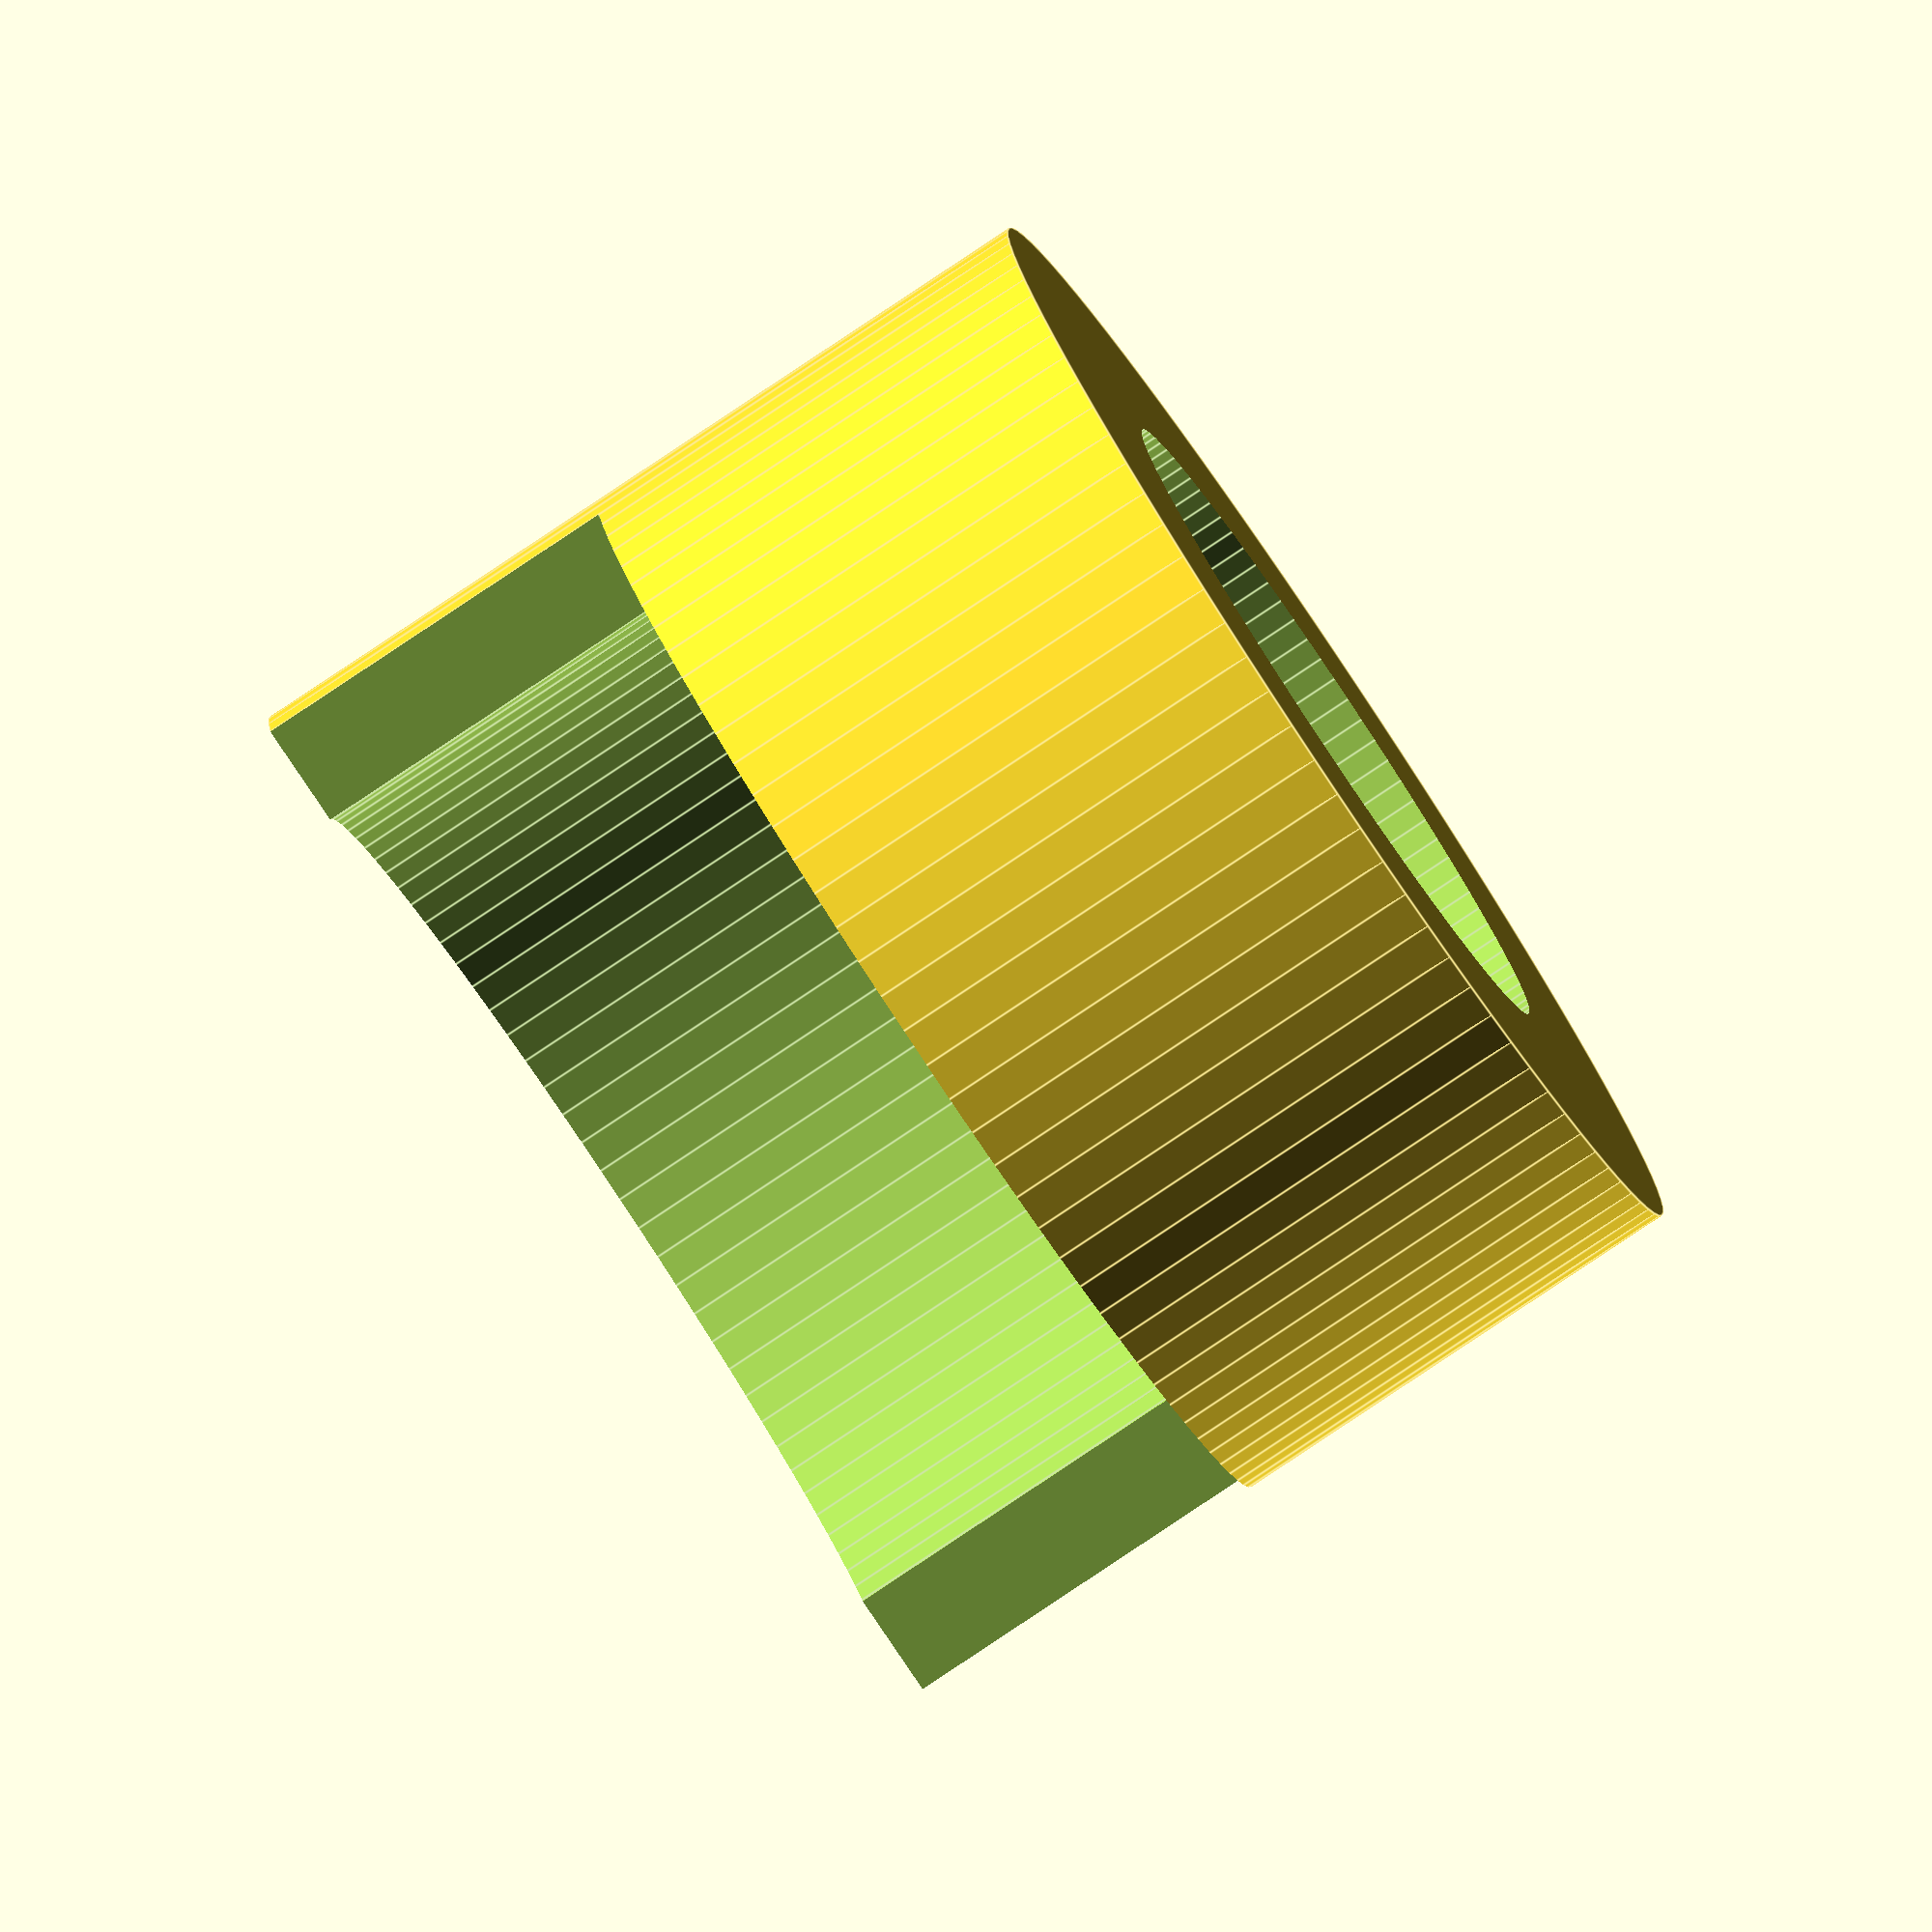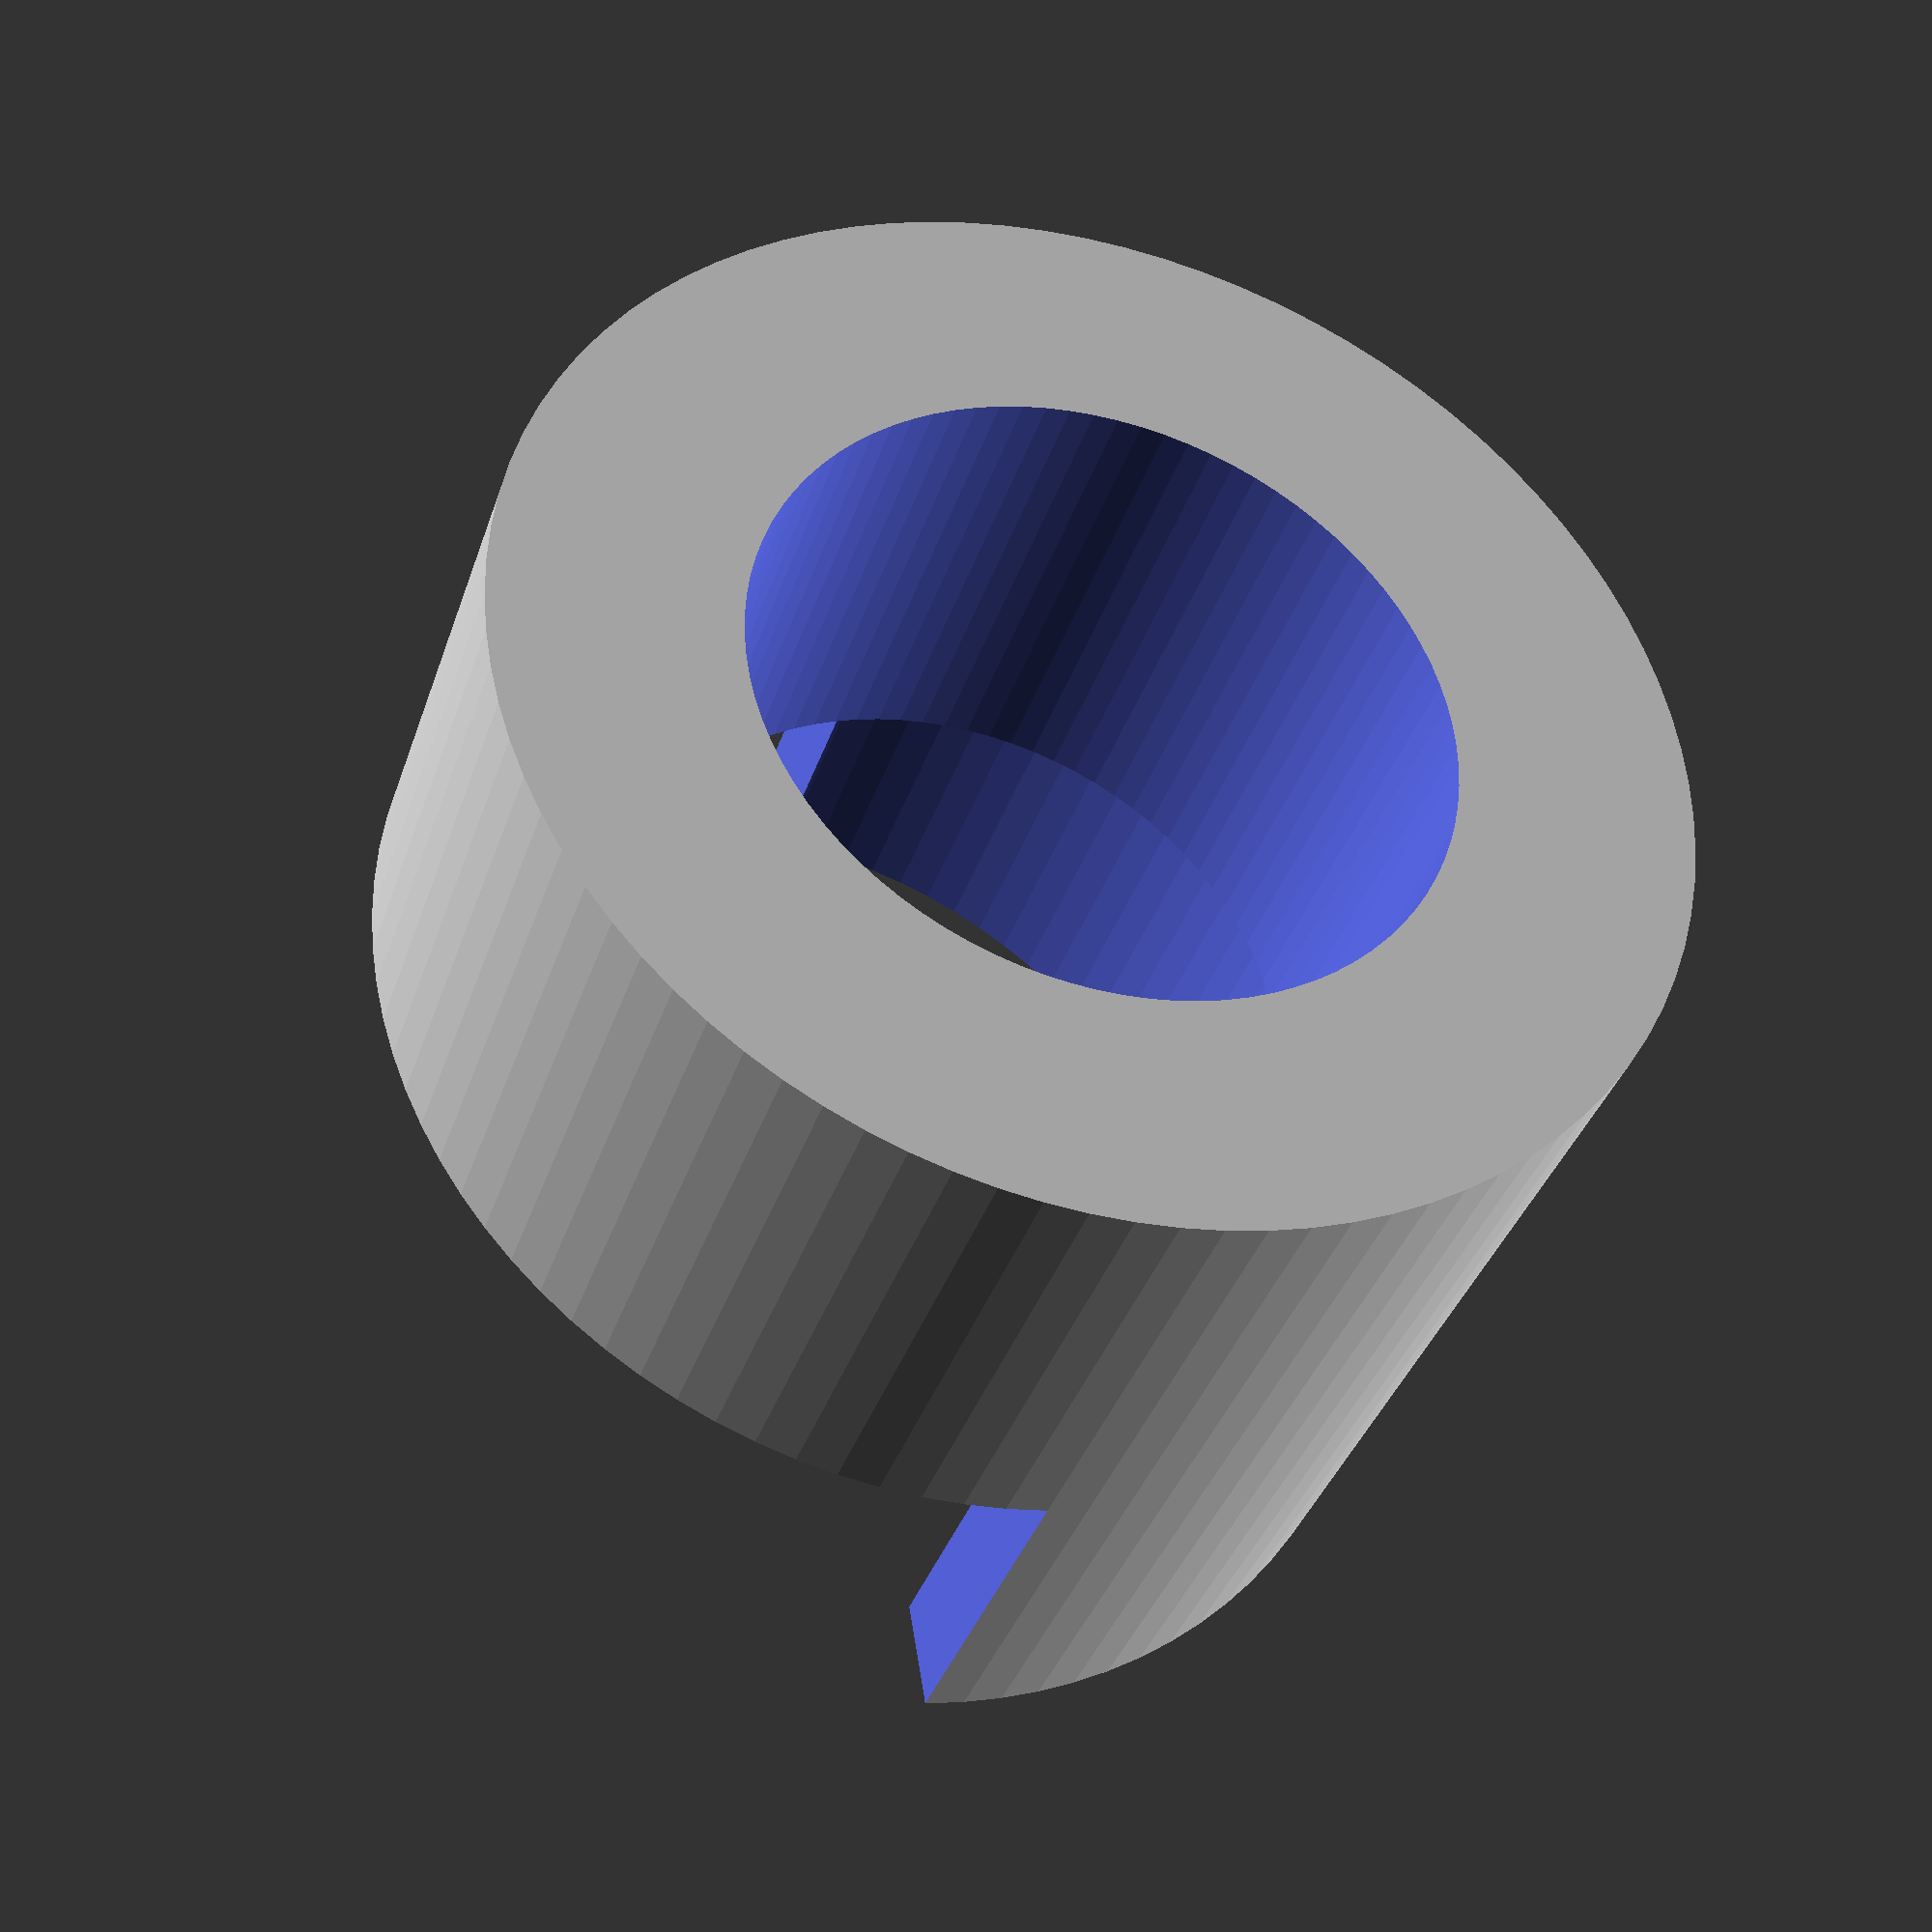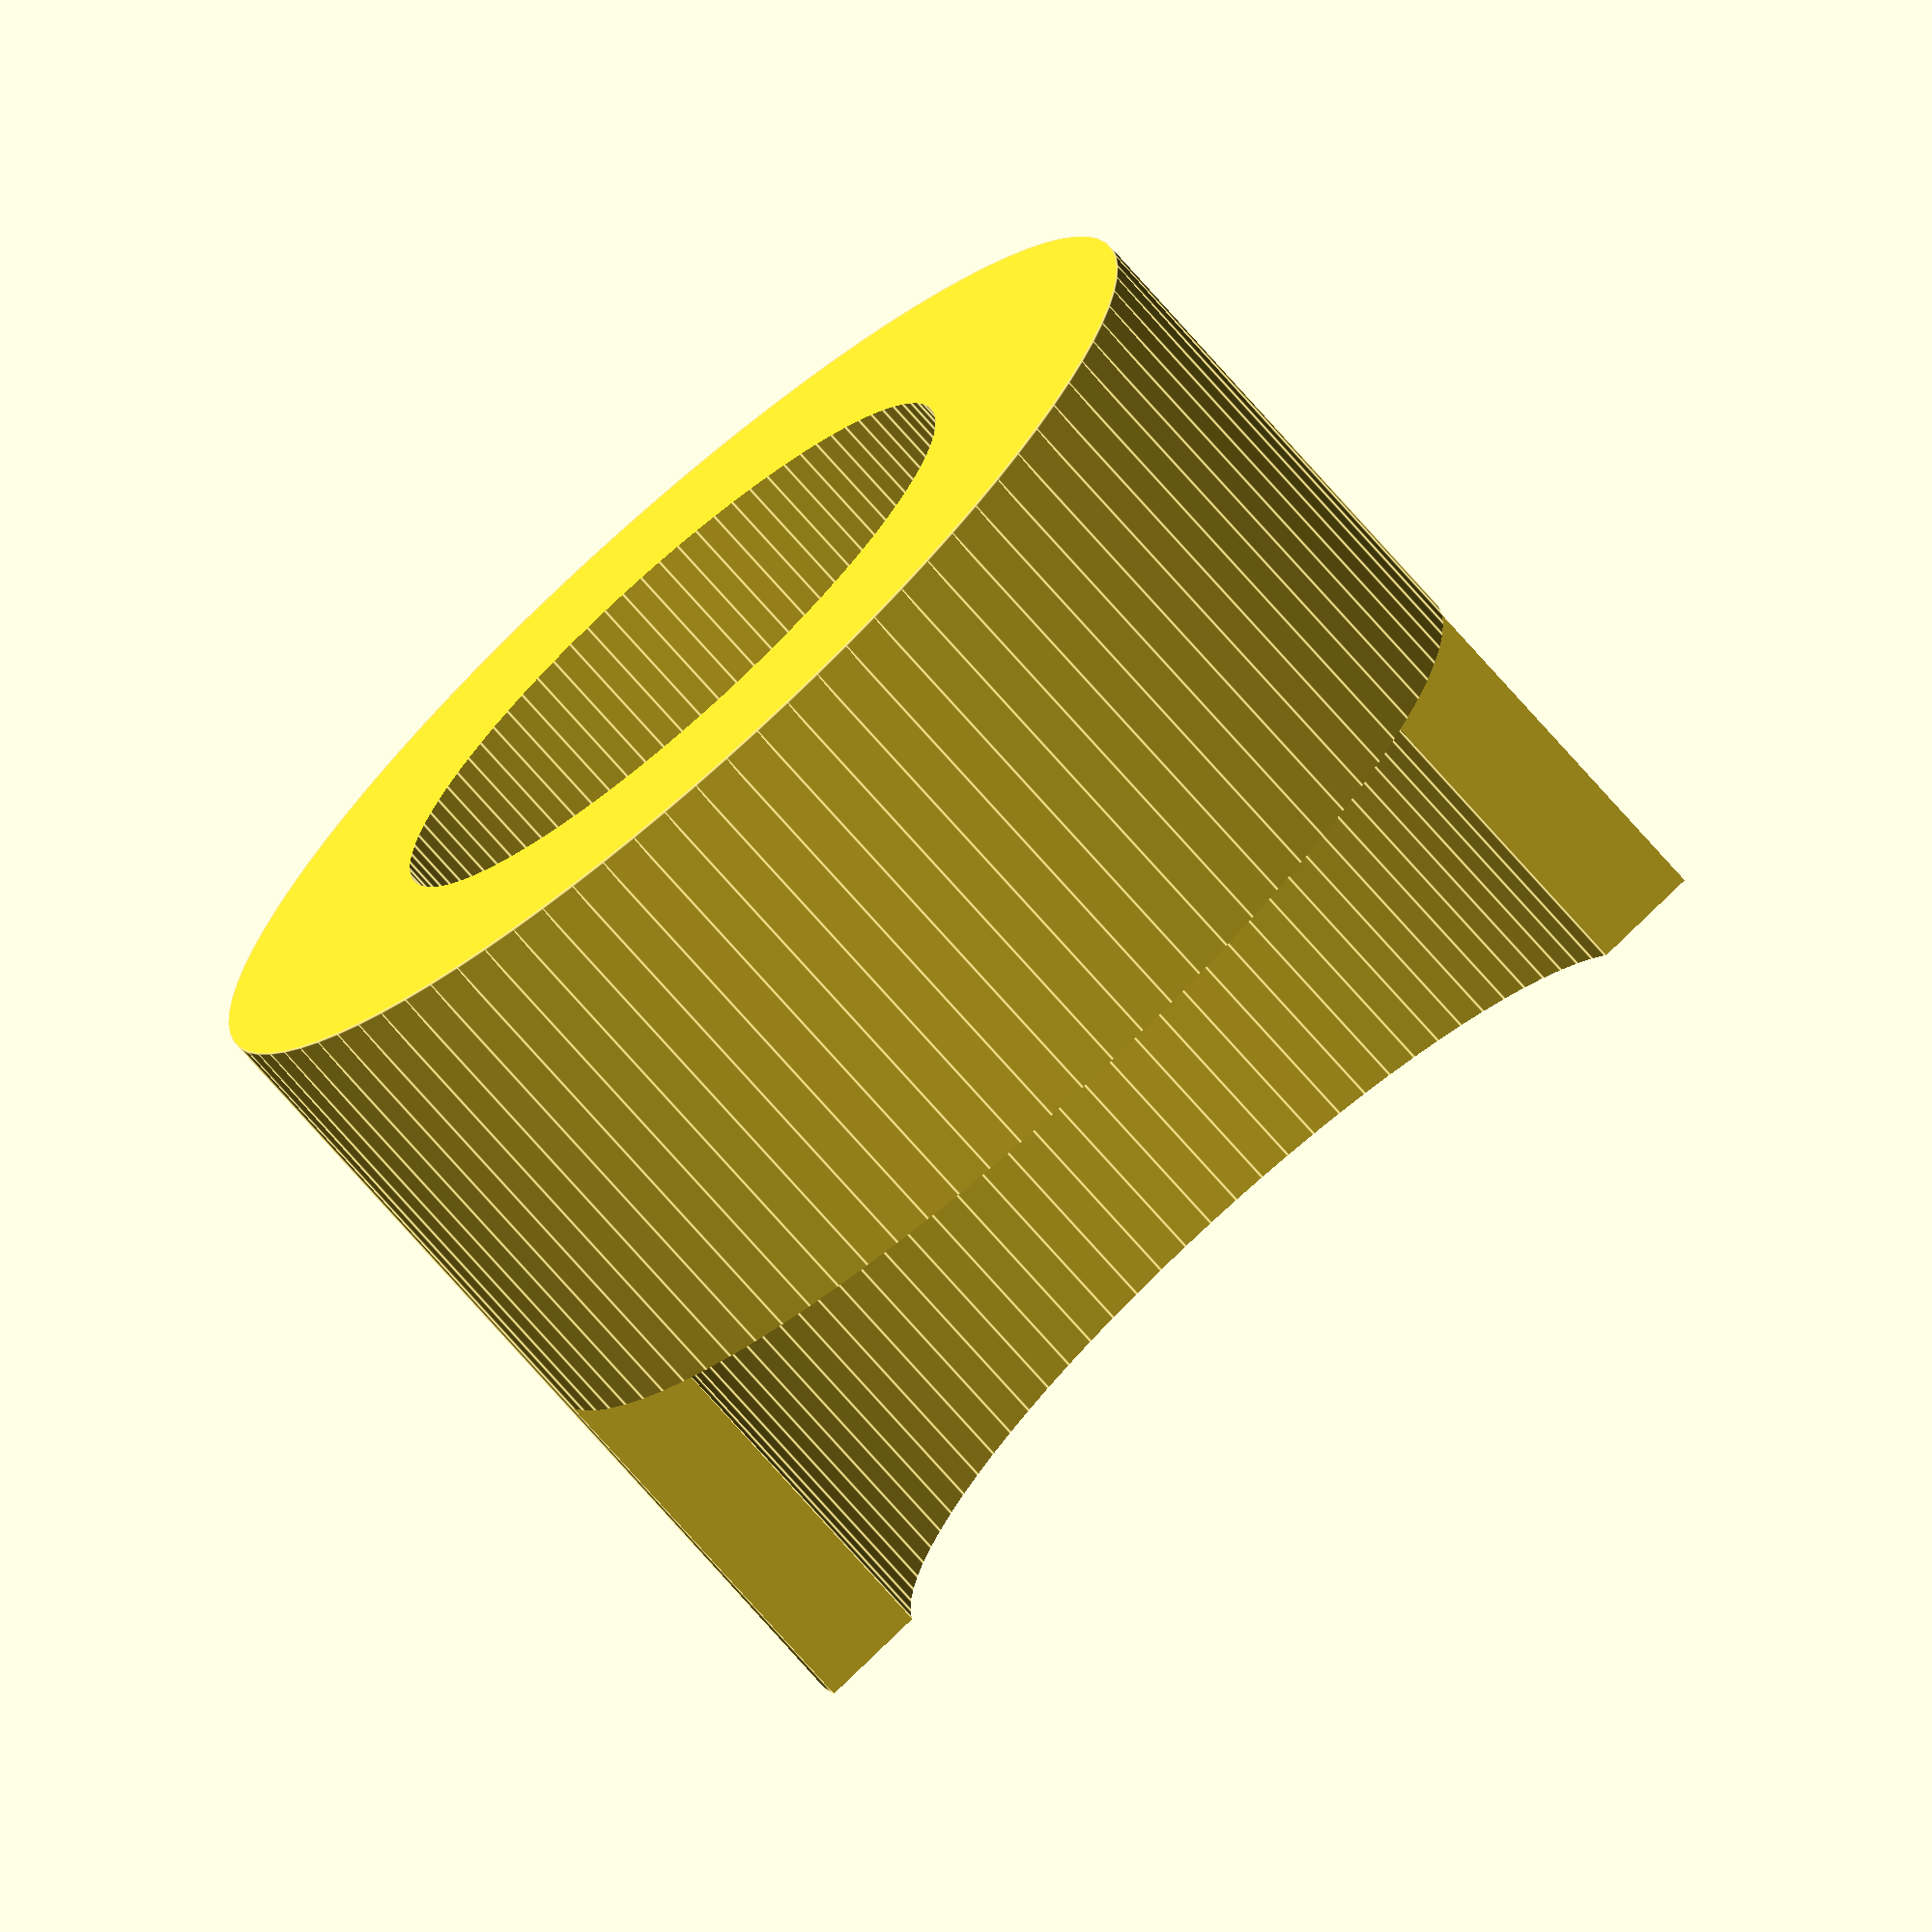
<openscad>
$fn = 90;

rotate([90, 0, 0]) {
    difference() {
        cylinder(d = 12, h = 9);
        translate([0, 1, -6]) cylinder(d = 10, h = 10);
        translate([0, 5, -1]) cube([20, 10, 10], true);
        translate([0, 0, -10]) cylinder(d = 7.1, h = 30);
        
        //#translate([0, 0, 4]) cylinder(d = 5,h=5);
    }
}
</openscad>
<views>
elev=348.0 azim=236.5 roll=356.5 proj=o view=edges
elev=188.2 azim=62.6 roll=109.6 proj=p view=solid
elev=175.7 azim=317.4 roll=192.6 proj=o view=edges
</views>
